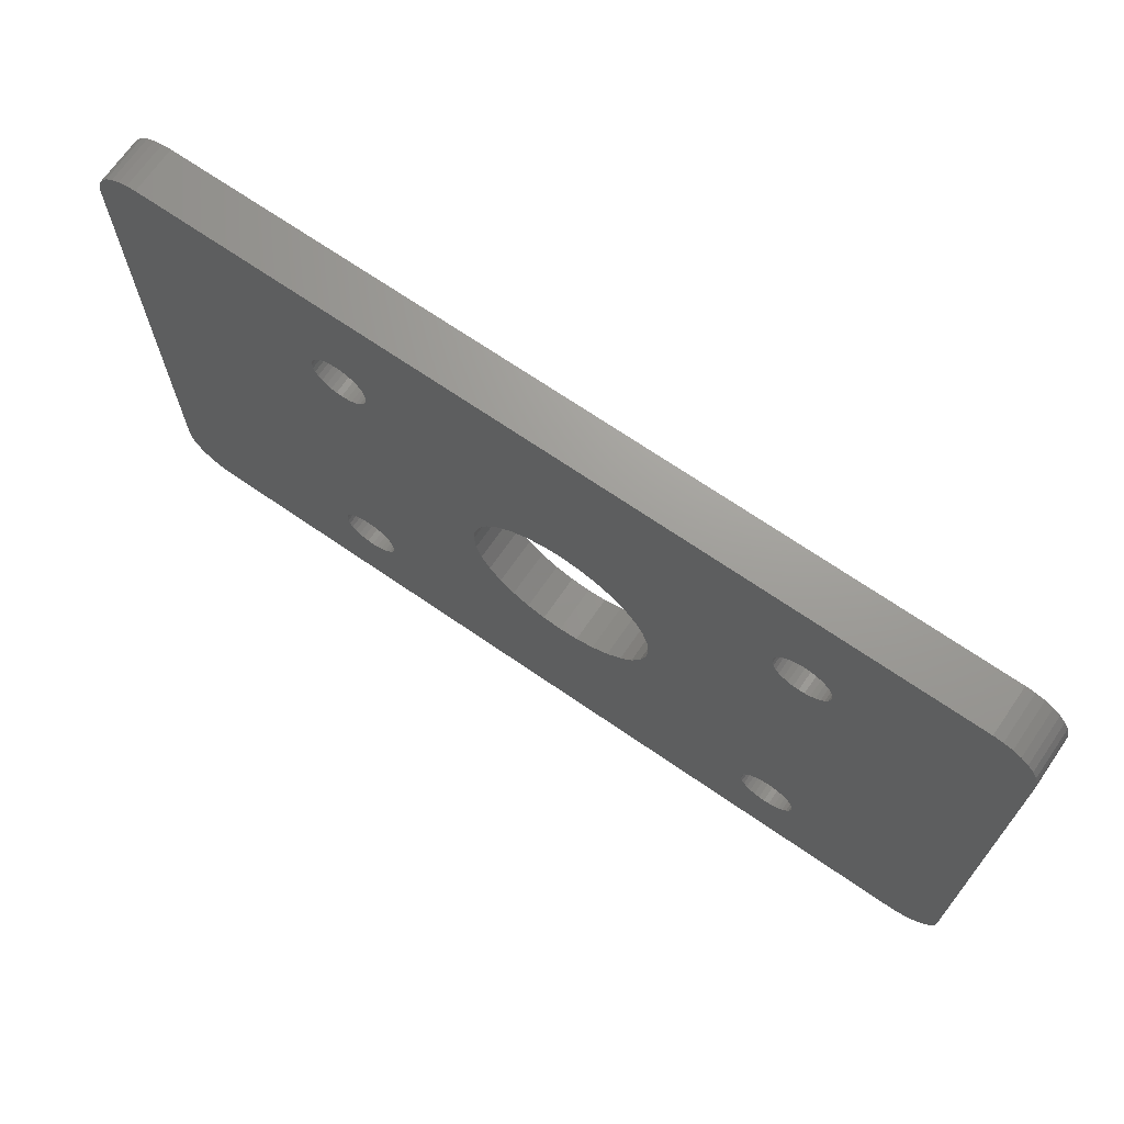
<metadata>
{"format":"stl","ext":"stl","renderer":"f3d","projection":"perspective","resolution":1024,"background":"white","views":[{"elev":69.3,"azim":34.6,"up":"+Y"}]}
</metadata>
<code>
# stl→obj: 392 verts, 800 faces
v 0.03906 0.4895 0.03906
v 0.03144 0.4887 0.03906
v 0.02411 0.4865 0.03906
v 0.7109 0.4895 0.03906
v 0.1974 0.4026 0.03906
v 0.202 0.4022 0.03906
v 0.2064 0.4008 0.03906
v 0.2105 0.3986 0.03906
v 0.2141 0.3957 0.03906
v 0.2171 0.3921 0.03906
v 0.2192 0.388 0.03906
v 0.2206 0.3836 0.03906
v 0.2211 0.3789 0.03906
v 0.5751 0.4008 0.03906
v 0.5796 0.4022 0.03906
v 0.5842 0.4026 0.03906
v 0.7259 0.4865 0.03906
v 0.7186 0.4887 0.03906
v 0.7109 0 0.03906
v 0.7186 0.0007506 0.03906
v 0.7259 0.002973 0.03906
v 0.5842 0.06316 0.03906
v 0.5796 0.06361 0.03906
v 0.2192 0.07778 0.03906
v 0.2171 0.07368 0.03906
v 0.2141 0.07009 0.03906
v 0.2105 0.06715 0.03906
v 0.2064 0.06496 0.03906
v 0.202 0.06361 0.03906
v 0.1974 0.06316 0.03906
v 0.03906 0 0.03906
v 0.5751 0.06496 0.03906
v 0.5711 0.06715 0.03906
v 0.5675 0.07009 0.03906
v 0.5645 0.07368 0.03906
v 0.5623 0.07778 0.03906
v 0.3868 0.1579 0.03906
v 0.01736 0.4829 0.03906
v 0.01144 0.478 0.03906
v 0.006583 0.4721 0.03906
v 0.002973 0.4654 0.03906
v 0.0007506 0.458 0.03906
v 0 0.4504 0.03906
v 0.2206 0.3743 0.03906
v 0.3868 0.3158 0.03906
v 0.5605 0.3789 0.03906
v 0.561 0.3836 0.03906
v 0.5623 0.388 0.03906
v 0.5645 0.3921 0.03906
v 0.5675 0.3957 0.03906
v 0.5711 0.3986 0.03906
v 0.75 0.4504 0.03906
v 0.7492 0.458 0.03906
v 0.747 0.4654 0.03906
v 0.7434 0.4721 0.03906
v 0.7386 0.478 0.03906
v 0.7326 0.4829 0.03906
v 0.5888 0.4022 0.03906
v 0.5933 0.4008 0.03906
v 0.5974 0.3986 0.03906
v 0.601 0.3957 0.03906
v 0.6039 0.3921 0.03906
v 0.6061 0.388 0.03906
v 0.6074 0.3836 0.03906
v 0.6079 0.3789 0.03906
v 0.6074 0.3743 0.03906
v 0.6061 0.3699 0.03906
v 0.6039 0.3658 0.03906
v 0.601 0.3622 0.03906
v 0.5842 0.1105 0.03906
v 0.5888 0.1101 0.03906
v 0.5933 0.1087 0.03906
v 0.5974 0.1065 0.03906
v 0.601 0.1036 0.03906
v 0.6039 0.1 0.03906
v 0.6061 0.09591 0.03906
v 0.6074 0.09146 0.03906
v 0.6079 0.08684 0.03906
v 0.6074 0.08222 0.03906
v 0.75 0.03906 0.03906
v 0 0.03906 0.03906
v 0.0007506 0.03144 0.03906
v 0.1927 0.06361 0.03906
v 0.1883 0.06496 0.03906
v 0.1842 0.06715 0.03906
v 0.1806 0.07009 0.03906
v 0.1777 0.07368 0.03906
v 0.1755 0.07778 0.03906
v 0.1741 0.08222 0.03906
v 0.1974 0.1105 0.03906
v 0.1974 0.3553 0.03906
v 0.1927 0.3557 0.03906
v 0.1883 0.3571 0.03906
v 0.1842 0.3593 0.03906
v 0.1737 0.08684 0.03906
v 0.1741 0.09146 0.03906
v 0.1755 0.09591 0.03906
v 0.1777 0.1 0.03906
v 0.1806 0.1036 0.03906
v 0.1842 0.1065 0.03906
v 0.1883 0.1087 0.03906
v 0.1927 0.1101 0.03906
v 0.1806 0.3622 0.03906
v 0.1777 0.3658 0.03906
v 0.1755 0.3699 0.03906
v 0.1741 0.3743 0.03906
v 0.1737 0.3789 0.03906
v 0.1741 0.3836 0.03906
v 0.1755 0.388 0.03906
v 0.1777 0.3921 0.03906
v 0.1806 0.3957 0.03906
v 0.1842 0.3986 0.03906
v 0.1883 0.4008 0.03906
v 0.1927 0.4022 0.03906
v 0.002973 0.02411 0.03906
v 0.006583 0.01736 0.03906
v 0.01144 0.01144 0.03906
v 0.01736 0.006583 0.03906
v 0.02411 0.002973 0.03906
v 0.03144 0.0007506 0.03906
v 0.2192 0.3699 0.03906
v 0.2171 0.3658 0.03906
v 0.2141 0.3622 0.03906
v 0.2105 0.3593 0.03906
v 0.2064 0.3571 0.03906
v 0.202 0.3557 0.03906
v 0.202 0.1101 0.03906
v 0.3714 0.1594 0.03906
v 0.3566 0.1639 0.03906
v 0.343 0.1712 0.03906
v 0.331 0.181 0.03906
v 0.3212 0.193 0.03906
v 0.3139 0.2066 0.03906
v 0.3094 0.2214 0.03906
v 0.3079 0.2368 0.03906
v 0.3094 0.2522 0.03906
v 0.3139 0.2671 0.03906
v 0.3212 0.2807 0.03906
v 0.331 0.2927 0.03906
v 0.343 0.3025 0.03906
v 0.3566 0.3098 0.03906
v 0.3714 0.3143 0.03906
v 0.2064 0.1087 0.03906
v 0.2105 0.1065 0.03906
v 0.2141 0.1036 0.03906
v 0.2171 0.1 0.03906
v 0.2192 0.09591 0.03906
v 0.2206 0.09146 0.03906
v 0.2211 0.08684 0.03906
v 0.2206 0.08222 0.03906
v 0.4022 0.3143 0.03906
v 0.5842 0.3553 0.03906
v 0.5796 0.3557 0.03906
v 0.5751 0.3571 0.03906
v 0.5711 0.3593 0.03906
v 0.5675 0.3622 0.03906
v 0.5645 0.3658 0.03906
v 0.5623 0.3699 0.03906
v 0.561 0.3743 0.03906
v 0.4658 0.2368 0.03906
v 0.4643 0.2214 0.03906
v 0.4598 0.2066 0.03906
v 0.4525 0.193 0.03906
v 0.4427 0.181 0.03906
v 0.4307 0.1712 0.03906
v 0.4171 0.1639 0.03906
v 0.4022 0.1594 0.03906
v 0.4171 0.3098 0.03906
v 0.4307 0.3025 0.03906
v 0.4427 0.2927 0.03906
v 0.4525 0.2807 0.03906
v 0.4598 0.2671 0.03906
v 0.4643 0.2522 0.03906
v 0.561 0.08222 0.03906
v 0.5605 0.08684 0.03906
v 0.561 0.09146 0.03906
v 0.5623 0.09591 0.03906
v 0.5645 0.1 0.03906
v 0.5675 0.1036 0.03906
v 0.5711 0.1065 0.03906
v 0.5751 0.1087 0.03906
v 0.5796 0.1101 0.03906
v 0.6061 0.07778 0.03906
v 0.6039 0.07368 0.03906
v 0.601 0.07009 0.03906
v 0.5974 0.06715 0.03906
v 0.5933 0.06496 0.03906
v 0.5888 0.06361 0.03906
v 0.5974 0.3593 0.03906
v 0.5933 0.3571 0.03906
v 0.5888 0.3557 0.03906
v 0.7326 0.006583 0.03906
v 0.7386 0.01144 0.03906
v 0.7434 0.01736 0.03906
v 0.747 0.02411 0.03906
v 0.7492 0.03144 0.03906
v 0.02411 0.4865 0
v 0.03144 0.4887 0
v 0.03906 0.4895 0
v 0.7109 0.4895 0
v 0.7186 0.4887 0
v 0.7259 0.4865 0
v 0.5842 0.4026 0
v 0.5796 0.4022 0
v 0.5751 0.4008 0
v 0.2211 0.3789 0
v 0.2206 0.3836 0
v 0.2192 0.388 0
v 0.2171 0.3921 0
v 0.2141 0.3957 0
v 0.2105 0.3986 0
v 0.2064 0.4008 0
v 0.202 0.4022 0
v 0.1974 0.4026 0
v 0.7109 0 0
v 0.03906 0 0
v 0.1974 0.06316 0
v 0.202 0.06361 0
v 0.2064 0.06496 0
v 0.2105 0.06715 0
v 0.2141 0.07009 0
v 0.2171 0.07368 0
v 0.2192 0.07778 0
v 0.5796 0.06361 0
v 0.5842 0.06316 0
v 0.7259 0.002973 0
v 0.7186 0.0007506 0
v 0.3868 0.1579 0
v 0.5623 0.07778 0
v 0.5645 0.07368 0
v 0.5675 0.07009 0
v 0.5711 0.06715 0
v 0.5751 0.06496 0
v 0 0.4504 0
v 0.0007506 0.458 0
v 0.002973 0.4654 0
v 0.006583 0.4721 0
v 0.01144 0.478 0
v 0.01736 0.4829 0
v 0.5711 0.3986 0
v 0.5675 0.3957 0
v 0.5645 0.3921 0
v 0.5623 0.388 0
v 0.561 0.3836 0
v 0.5605 0.3789 0
v 0.3868 0.3158 0
v 0.2206 0.3743 0
v 0.75 0.4504 0
v 0.75 0.03906 0
v 0.6074 0.08222 0
v 0.6079 0.08684 0
v 0.6074 0.09146 0
v 0.6061 0.09591 0
v 0.6039 0.1 0
v 0.601 0.1036 0
v 0.5974 0.1065 0
v 0.5933 0.1087 0
v 0.5888 0.1101 0
v 0.5842 0.1105 0
v 0.601 0.3622 0
v 0.6039 0.3658 0
v 0.6061 0.3699 0
v 0.6074 0.3743 0
v 0.6079 0.3789 0
v 0.6074 0.3836 0
v 0.6061 0.388 0
v 0.6039 0.3921 0
v 0.601 0.3957 0
v 0.5974 0.3986 0
v 0.5933 0.4008 0
v 0.5888 0.4022 0
v 0.7326 0.4829 0
v 0.7386 0.478 0
v 0.7434 0.4721 0
v 0.747 0.4654 0
v 0.7492 0.458 0
v 0 0.03906 0
v 0.1741 0.08222 0
v 0.1755 0.07778 0
v 0.1777 0.07368 0
v 0.1806 0.07009 0
v 0.1842 0.06715 0
v 0.1883 0.06496 0
v 0.1927 0.06361 0
v 0.0007506 0.03144 0
v 0.1974 0.1105 0
v 0.1842 0.3593 0
v 0.1883 0.3571 0
v 0.1927 0.3557 0
v 0.1974 0.3553 0
v 0.1927 0.4022 0
v 0.1883 0.4008 0
v 0.1842 0.3986 0
v 0.1806 0.3957 0
v 0.1777 0.3921 0
v 0.1755 0.388 0
v 0.1741 0.3836 0
v 0.1737 0.3789 0
v 0.1741 0.3743 0
v 0.1755 0.3699 0
v 0.1777 0.3658 0
v 0.1806 0.3622 0
v 0.1927 0.1101 0
v 0.1883 0.1087 0
v 0.1842 0.1065 0
v 0.1806 0.1036 0
v 0.1777 0.1 0
v 0.1755 0.09591 0
v 0.1741 0.09146 0
v 0.1737 0.08684 0
v 0.03144 0.0007506 0
v 0.02411 0.002973 0
v 0.01736 0.006583 0
v 0.01144 0.01144 0
v 0.006583 0.01736 0
v 0.002973 0.02411 0
v 0.202 0.3557 0
v 0.2064 0.3571 0
v 0.2105 0.3593 0
v 0.2141 0.3622 0
v 0.2171 0.3658 0
v 0.2192 0.3699 0
v 0.3079 0.2368 0
v 0.3094 0.2214 0
v 0.3139 0.2066 0
v 0.3212 0.193 0
v 0.331 0.181 0
v 0.343 0.1712 0
v 0.3566 0.1639 0
v 0.3714 0.1594 0
v 0.202 0.1101 0
v 0.3714 0.3143 0
v 0.3566 0.3098 0
v 0.343 0.3025 0
v 0.331 0.2927 0
v 0.3212 0.2807 0
v 0.3139 0.2671 0
v 0.3094 0.2522 0
v 0.2206 0.08222 0
v 0.2211 0.08684 0
v 0.2206 0.09146 0
v 0.2192 0.09591 0
v 0.2171 0.1 0
v 0.2141 0.1036 0
v 0.2105 0.1065 0
v 0.2064 0.1087 0
v 0.561 0.3743 0
v 0.5623 0.3699 0
v 0.5645 0.3658 0
v 0.5675 0.3622 0
v 0.5711 0.3593 0
v 0.5751 0.3571 0
v 0.5796 0.3557 0
v 0.5842 0.3553 0
v 0.4022 0.3143 0
v 0.4022 0.1594 0
v 0.4171 0.1639 0
v 0.4307 0.1712 0
v 0.4427 0.181 0
v 0.4525 0.193 0
v 0.4598 0.2066 0
v 0.4643 0.2214 0
v 0.4658 0.2368 0
v 0.4643 0.2522 0
v 0.4598 0.2671 0
v 0.4525 0.2807 0
v 0.4427 0.2927 0
v 0.4307 0.3025 0
v 0.4171 0.3098 0
v 0.5796 0.1101 0
v 0.5751 0.1087 0
v 0.5711 0.1065 0
v 0.5675 0.1036 0
v 0.5645 0.1 0
v 0.5623 0.09591 0
v 0.561 0.09146 0
v 0.5605 0.08684 0
v 0.561 0.08222 0
v 0.5888 0.06361 0
v 0.5933 0.06496 0
v 0.5974 0.06715 0
v 0.601 0.07009 0
v 0.6039 0.07368 0
v 0.6061 0.07778 0
v 0.5888 0.3557 0
v 0.5933 0.3571 0
v 0.5974 0.3593 0
v 0.7492 0.03144 0
v 0.747 0.02411 0
v 0.7434 0.01736 0
v 0.7386 0.01144 0
v 0.7326 0.006583 0
f 1 2 3
f 4 1 5
f 4 5 6
f 4 6 7
f 4 7 8
f 4 8 9
f 4 9 10
f 4 10 11
f 4 11 12
f 4 12 13
f 4 13 14
f 4 14 15
f 4 15 16
f 4 16 17
f 4 17 18
f 19 20 21
f 19 21 22
f 19 22 23
f 19 23 24
f 19 24 25
f 19 25 26
f 19 26 27
f 19 27 28
f 19 28 29
f 19 29 30
f 19 30 31
f 24 23 32
f 24 32 33
f 24 33 34
f 24 34 35
f 24 35 36
f 24 36 37
f 5 1 3
f 5 3 38
f 5 38 39
f 5 39 40
f 5 40 41
f 5 41 42
f 5 42 43
f 13 44 45
f 13 45 46
f 13 46 47
f 13 47 48
f 13 48 49
f 13 49 50
f 13 50 51
f 13 51 14
f 52 53 54
f 52 54 55
f 52 55 56
f 52 56 57
f 52 57 17
f 52 17 16
f 52 16 58
f 52 58 59
f 52 59 60
f 52 60 61
f 52 61 62
f 52 62 63
f 52 63 64
f 52 64 65
f 52 65 66
f 52 66 67
f 52 67 68
f 52 68 69
f 52 69 70
f 52 70 71
f 52 71 72
f 52 72 73
f 52 73 74
f 52 74 75
f 52 75 76
f 52 76 77
f 52 77 78
f 52 78 79
f 52 79 80
f 81 82 30
f 81 30 83
f 81 83 84
f 81 84 85
f 81 85 86
f 81 86 87
f 81 87 88
f 81 88 89
f 90 91 92
f 90 92 93
f 90 93 94
f 43 81 89
f 43 89 95
f 43 95 96
f 43 96 97
f 43 97 98
f 43 98 99
f 43 99 100
f 43 100 101
f 43 101 102
f 43 102 90
f 43 90 94
f 43 94 103
f 43 103 104
f 43 104 105
f 43 105 106
f 43 106 107
f 43 107 108
f 43 108 109
f 43 109 110
f 43 110 111
f 43 111 112
f 43 112 113
f 43 113 114
f 43 114 5
f 30 82 115
f 30 115 116
f 30 116 117
f 30 117 118
f 30 118 119
f 30 119 120
f 30 120 31
f 45 44 121
f 45 121 122
f 45 122 123
f 45 123 124
f 45 124 125
f 45 125 126
f 45 126 91
f 90 127 37
f 90 37 128
f 90 128 129
f 90 129 130
f 90 130 131
f 90 131 132
f 90 132 133
f 90 133 134
f 90 134 135
f 91 90 135
f 91 135 136
f 91 136 137
f 91 137 138
f 91 138 139
f 91 139 140
f 91 140 141
f 91 141 142
f 91 142 45
f 37 127 143
f 37 143 144
f 37 144 145
f 37 145 146
f 37 146 147
f 37 147 148
f 37 148 149
f 37 149 150
f 37 150 24
f 45 151 152
f 45 152 153
f 45 153 154
f 45 154 155
f 45 155 156
f 45 156 157
f 45 157 158
f 45 158 159
f 45 159 46
f 70 160 161
f 70 161 162
f 70 162 163
f 70 163 164
f 70 164 165
f 70 165 166
f 70 166 167
f 70 167 37
f 152 151 168
f 152 168 169
f 152 169 170
f 152 170 171
f 152 171 172
f 152 172 173
f 152 173 160
f 152 160 70
f 37 36 174
f 37 174 175
f 37 175 176
f 37 176 177
f 37 177 178
f 37 178 179
f 37 179 180
f 37 180 181
f 37 181 182
f 37 182 70
f 80 79 183
f 80 183 184
f 80 184 185
f 80 185 186
f 80 186 187
f 80 187 188
f 80 188 22
f 70 69 189
f 70 189 190
f 70 190 191
f 70 191 152
f 22 21 192
f 22 192 193
f 22 193 194
f 22 194 195
f 22 195 196
f 22 196 80
f 197 198 199
f 200 201 202
f 200 202 203
f 200 203 204
f 200 204 205
f 200 205 206
f 200 206 207
f 200 207 208
f 200 208 209
f 200 209 210
f 200 210 211
f 200 211 212
f 200 212 213
f 200 213 214
f 200 214 199
f 215 216 217
f 215 217 218
f 215 218 219
f 215 219 220
f 215 220 221
f 215 221 222
f 215 222 223
f 215 223 224
f 215 224 225
f 215 225 226
f 215 226 227
f 223 228 229
f 223 229 230
f 223 230 231
f 223 231 232
f 223 232 233
f 223 233 224
f 214 234 235
f 214 235 236
f 214 236 237
f 214 237 238
f 214 238 239
f 214 239 197
f 214 197 199
f 206 205 240
f 206 240 241
f 206 241 242
f 206 242 243
f 206 243 244
f 206 244 245
f 206 245 246
f 206 246 247
f 248 249 250
f 248 250 251
f 248 251 252
f 248 252 253
f 248 253 254
f 248 254 255
f 248 255 256
f 248 256 257
f 248 257 258
f 248 258 259
f 248 259 260
f 248 260 261
f 248 261 262
f 248 262 263
f 248 263 264
f 248 264 265
f 248 265 266
f 248 266 267
f 248 267 268
f 248 268 269
f 248 269 270
f 248 270 271
f 248 271 203
f 248 203 202
f 248 202 272
f 248 272 273
f 248 273 274
f 248 274 275
f 248 275 276
f 277 278 279
f 277 279 280
f 277 280 281
f 277 281 282
f 277 282 283
f 277 283 284
f 277 284 217
f 277 217 285
f 286 287 288
f 286 288 289
f 286 289 290
f 234 214 291
f 234 291 292
f 234 292 293
f 234 293 294
f 234 294 295
f 234 295 296
f 234 296 297
f 234 297 298
f 234 298 299
f 234 299 300
f 234 300 301
f 234 301 302
f 234 302 287
f 234 287 286
f 234 286 303
f 234 303 304
f 234 304 305
f 234 305 306
f 234 306 307
f 234 307 308
f 234 308 309
f 234 309 310
f 234 310 278
f 234 278 277
f 217 216 311
f 217 311 312
f 217 312 313
f 217 313 314
f 217 314 315
f 217 315 316
f 217 316 285
f 246 290 317
f 246 317 318
f 246 318 319
f 246 319 320
f 246 320 321
f 246 321 322
f 246 322 247
f 286 323 324
f 286 324 325
f 286 325 326
f 286 326 327
f 286 327 328
f 286 328 329
f 286 329 330
f 286 330 228
f 286 228 331
f 290 246 332
f 290 332 333
f 290 333 334
f 290 334 335
f 290 335 336
f 290 336 337
f 290 337 338
f 290 338 323
f 290 323 286
f 228 223 339
f 228 339 340
f 228 340 341
f 228 341 342
f 228 342 343
f 228 343 344
f 228 344 345
f 228 345 346
f 228 346 331
f 246 245 347
f 246 347 348
f 246 348 349
f 246 349 350
f 246 350 351
f 246 351 352
f 246 352 353
f 246 353 354
f 246 354 355
f 259 228 356
f 259 356 357
f 259 357 358
f 259 358 359
f 259 359 360
f 259 360 361
f 259 361 362
f 259 362 363
f 354 259 363
f 354 363 364
f 354 364 365
f 354 365 366
f 354 366 367
f 354 367 368
f 354 368 369
f 354 369 355
f 228 259 370
f 228 370 371
f 228 371 372
f 228 372 373
f 228 373 374
f 228 374 375
f 228 375 376
f 228 376 377
f 228 377 378
f 228 378 229
f 249 225 379
f 249 379 380
f 249 380 381
f 249 381 382
f 249 382 383
f 249 383 384
f 249 384 250
f 259 354 385
f 259 385 386
f 259 386 387
f 259 387 260
f 225 249 388
f 225 388 389
f 225 389 390
f 225 390 391
f 225 391 392
f 225 392 226
f 43 234 81
f 81 234 277
f 31 216 19
f 19 216 215
f 216 31 311
f 311 31 120
f 311 120 312
f 312 120 119
f 312 119 313
f 313 119 118
f 313 118 314
f 314 118 117
f 314 117 315
f 315 117 116
f 315 116 316
f 316 116 115
f 316 115 285
f 285 115 82
f 285 82 277
f 277 82 81
f 4 200 1
f 1 200 199
f 234 43 235
f 235 43 42
f 235 42 236
f 236 42 41
f 236 41 237
f 237 41 40
f 237 40 238
f 238 40 39
f 238 39 239
f 239 39 38
f 239 38 197
f 197 38 3
f 197 3 198
f 198 3 2
f 198 2 199
f 199 2 1
f 80 249 52
f 52 249 248
f 249 80 388
f 388 80 196
f 388 196 389
f 389 196 195
f 389 195 390
f 390 195 194
f 390 194 391
f 391 194 193
f 391 193 392
f 392 193 192
f 392 192 226
f 226 192 21
f 226 21 227
f 227 21 20
f 227 20 215
f 215 20 19
f 200 4 201
f 201 4 18
f 201 18 202
f 202 18 17
f 202 17 272
f 272 17 57
f 272 57 273
f 273 57 56
f 273 56 274
f 274 56 55
f 274 55 275
f 275 55 54
f 275 54 276
f 276 54 53
f 276 53 248
f 248 53 52
f 203 15 204
f 204 15 14
f 204 14 205
f 205 14 51
f 205 51 240
f 240 51 50
f 240 50 241
f 241 50 49
f 241 49 242
f 242 49 48
f 242 48 243
f 243 48 47
f 243 47 244
f 244 47 46
f 244 46 245
f 15 203 16
f 16 203 271
f 16 271 58
f 58 271 270
f 58 270 59
f 59 270 269
f 59 269 60
f 60 269 268
f 60 268 61
f 61 268 267
f 61 267 62
f 62 267 266
f 62 266 63
f 63 266 265
f 63 265 64
f 64 265 264
f 64 264 65
f 354 191 385
f 385 191 190
f 385 190 386
f 386 190 189
f 386 189 387
f 387 189 69
f 387 69 260
f 260 69 68
f 260 68 261
f 261 68 67
f 261 67 262
f 262 67 66
f 262 66 263
f 263 66 65
f 263 65 264
f 191 354 152
f 152 354 353
f 152 353 153
f 153 353 352
f 153 352 154
f 154 352 351
f 154 351 155
f 155 351 350
f 155 350 156
f 156 350 349
f 156 349 157
f 157 349 348
f 157 348 158
f 158 348 347
f 158 347 159
f 159 347 245
f 159 245 46
f 259 182 370
f 370 182 181
f 370 181 371
f 371 181 180
f 371 180 372
f 372 180 179
f 372 179 373
f 373 179 178
f 373 178 374
f 374 178 177
f 374 177 375
f 375 177 176
f 375 176 376
f 376 176 175
f 376 175 377
f 182 259 70
f 70 259 258
f 70 258 71
f 71 258 257
f 71 257 72
f 72 257 256
f 72 256 73
f 73 256 255
f 73 255 74
f 74 255 254
f 74 254 75
f 75 254 253
f 75 253 76
f 76 253 252
f 76 252 77
f 77 252 251
f 77 251 78
f 225 188 379
f 379 188 187
f 379 187 380
f 380 187 186
f 380 186 381
f 381 186 185
f 381 185 382
f 382 185 184
f 382 184 383
f 383 184 183
f 383 183 384
f 384 183 79
f 384 79 250
f 250 79 78
f 250 78 251
f 188 225 22
f 22 225 224
f 22 224 23
f 23 224 233
f 23 233 32
f 32 233 232
f 32 232 33
f 33 232 231
f 33 231 34
f 34 231 230
f 34 230 35
f 35 230 229
f 35 229 36
f 36 229 378
f 36 378 174
f 174 378 377
f 174 377 175
f 246 142 332
f 332 142 141
f 332 141 333
f 333 141 140
f 333 140 334
f 334 140 139
f 334 139 335
f 335 139 138
f 335 138 336
f 336 138 137
f 336 137 337
f 337 137 136
f 337 136 338
f 338 136 135
f 338 135 323
f 142 246 45
f 45 246 355
f 45 355 151
f 151 355 369
f 151 369 168
f 168 369 368
f 168 368 169
f 169 368 367
f 169 367 170
f 170 367 366
f 170 366 171
f 171 366 365
f 171 365 172
f 172 365 364
f 172 364 173
f 173 364 363
f 173 363 160
f 228 167 356
f 356 167 166
f 356 166 357
f 357 166 165
f 357 165 358
f 358 165 164
f 358 164 359
f 359 164 163
f 359 163 360
f 360 163 162
f 360 162 361
f 361 162 161
f 361 161 362
f 362 161 160
f 362 160 363
f 167 228 37
f 37 228 330
f 37 330 128
f 128 330 329
f 128 329 129
f 129 329 328
f 129 328 130
f 130 328 327
f 130 327 131
f 131 327 326
f 131 326 132
f 132 326 325
f 132 325 133
f 133 325 324
f 133 324 134
f 134 324 323
f 134 323 135
f 214 114 291
f 291 114 113
f 291 113 292
f 292 113 112
f 292 112 293
f 293 112 111
f 293 111 294
f 294 111 110
f 294 110 295
f 295 110 109
f 295 109 296
f 296 109 108
f 296 108 297
f 297 108 107
f 297 107 298
f 114 214 5
f 5 214 213
f 5 213 6
f 6 213 212
f 6 212 7
f 7 212 211
f 7 211 8
f 8 211 210
f 8 210 9
f 9 210 209
f 9 209 10
f 10 209 208
f 10 208 11
f 11 208 207
f 11 207 12
f 12 207 206
f 12 206 13
f 290 126 317
f 317 126 125
f 317 125 318
f 318 125 124
f 318 124 319
f 319 124 123
f 319 123 320
f 320 123 122
f 320 122 321
f 321 122 121
f 321 121 322
f 322 121 44
f 322 44 247
f 247 44 13
f 247 13 206
f 126 290 91
f 91 290 289
f 91 289 92
f 92 289 288
f 92 288 93
f 93 288 287
f 93 287 94
f 94 287 302
f 94 302 103
f 103 302 301
f 103 301 104
f 104 301 300
f 104 300 105
f 105 300 299
f 105 299 106
f 106 299 298
f 106 298 107
f 286 102 303
f 303 102 101
f 303 101 304
f 304 101 100
f 304 100 305
f 305 100 99
f 305 99 306
f 306 99 98
f 306 98 307
f 307 98 97
f 307 97 308
f 308 97 96
f 308 96 309
f 309 96 95
f 309 95 310
f 102 286 90
f 90 286 331
f 90 331 127
f 127 331 346
f 127 346 143
f 143 346 345
f 143 345 144
f 144 345 344
f 144 344 145
f 145 344 343
f 145 343 146
f 146 343 342
f 146 342 147
f 147 342 341
f 147 341 148
f 148 341 340
f 148 340 149
f 217 29 218
f 218 29 28
f 218 28 219
f 219 28 27
f 219 27 220
f 220 27 26
f 220 26 221
f 221 26 25
f 221 25 222
f 222 25 24
f 222 24 223
f 223 24 150
f 223 150 339
f 339 150 149
f 339 149 340
f 29 217 30
f 30 217 284
f 30 284 83
f 83 284 283
f 83 283 84
f 84 283 282
f 84 282 85
f 85 282 281
f 85 281 86
f 86 281 280
f 86 280 87
f 87 280 279
f 87 279 88
f 88 279 278
f 88 278 89
f 89 278 310
f 89 310 95

</code>
